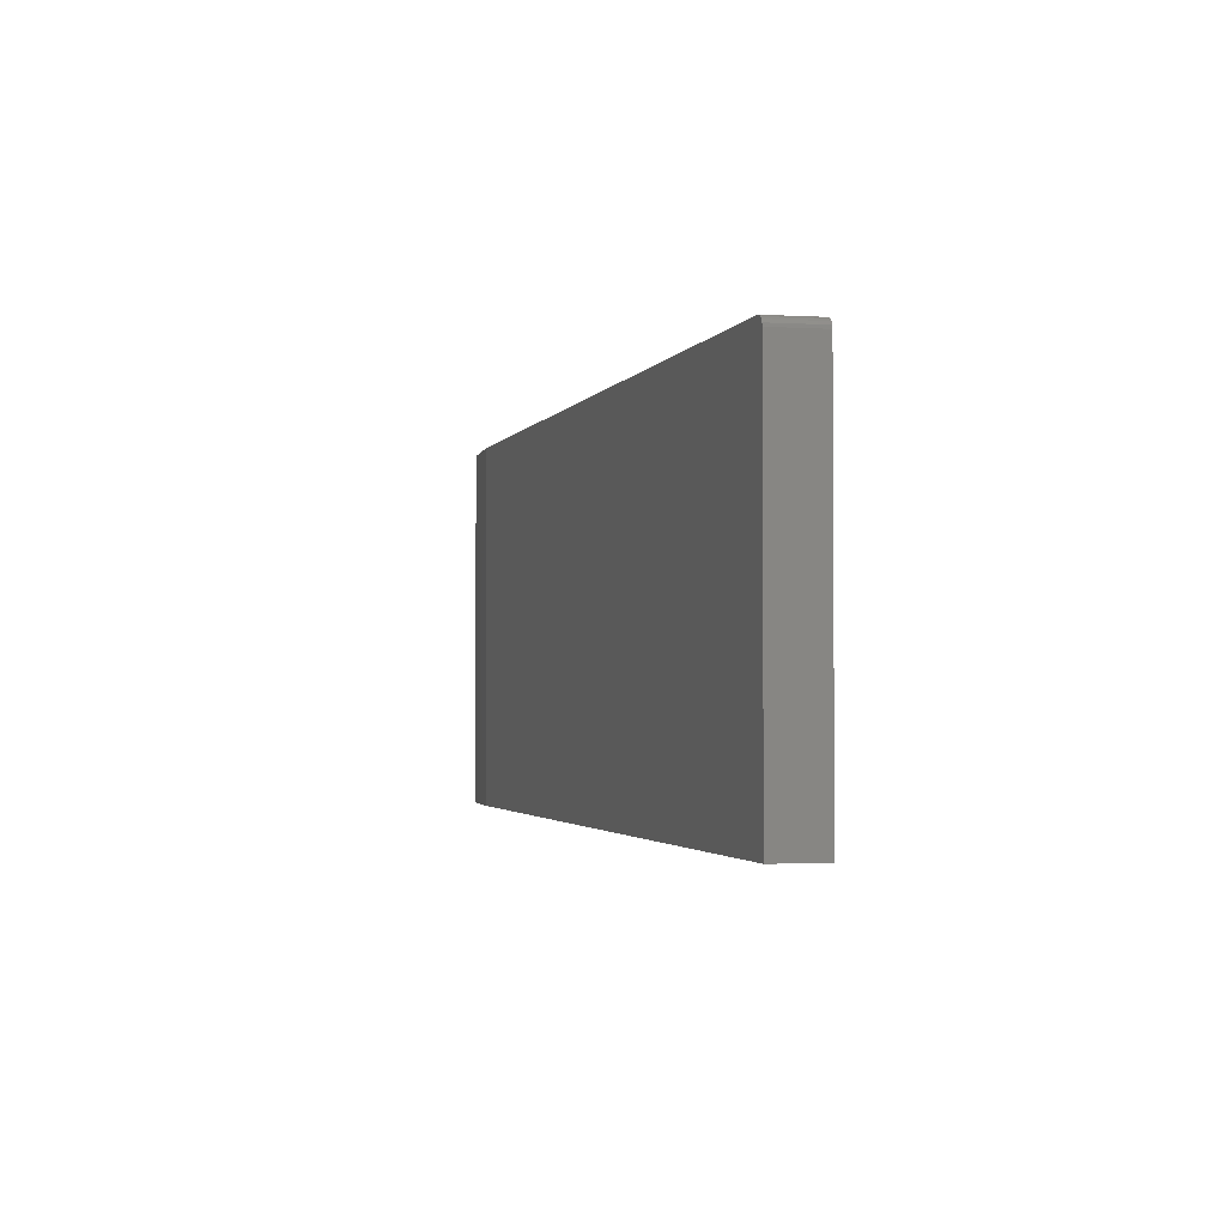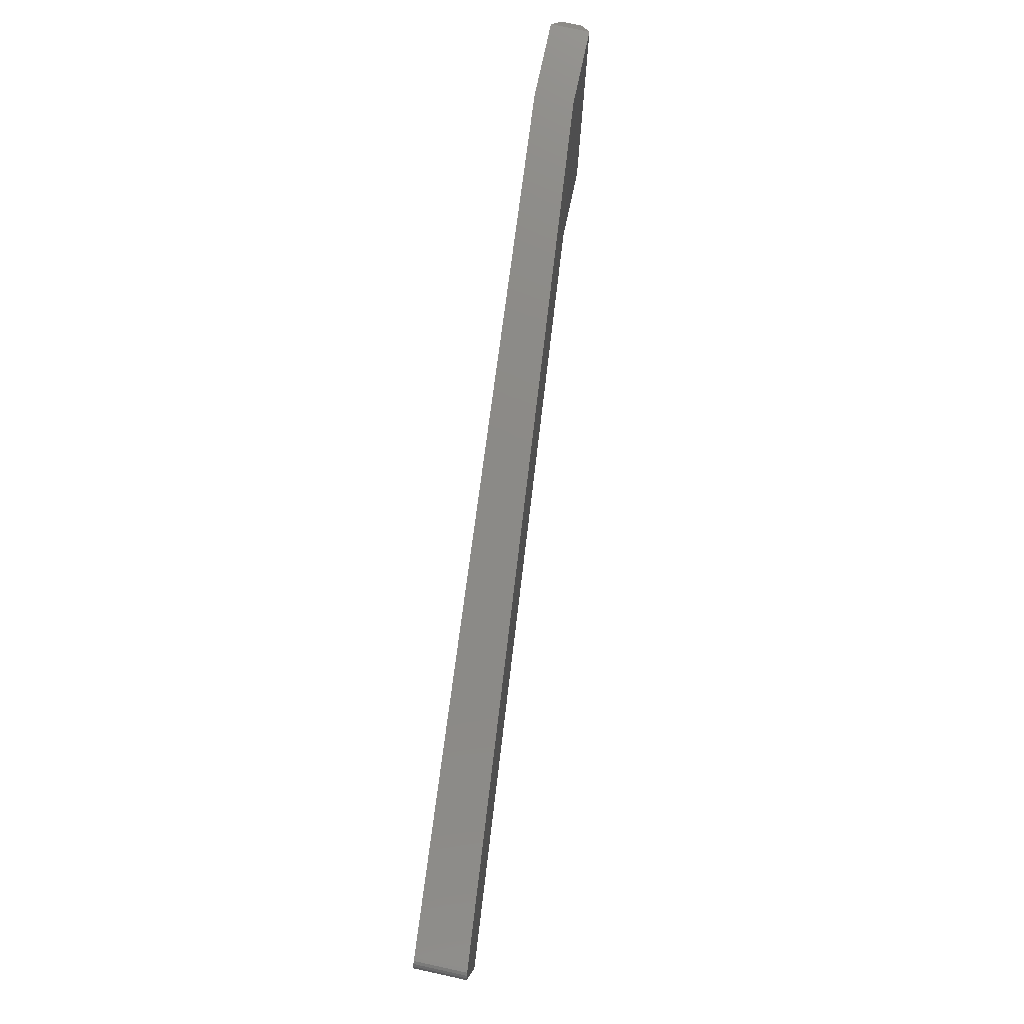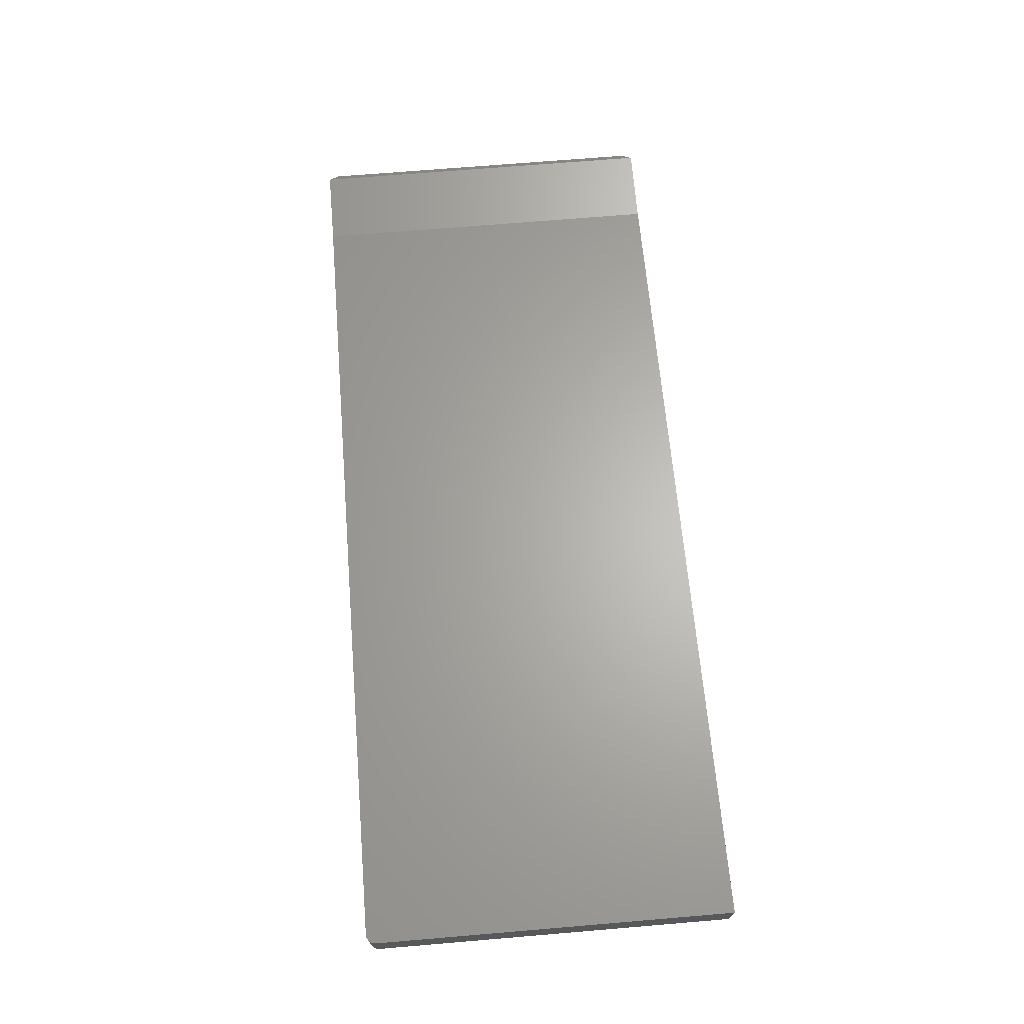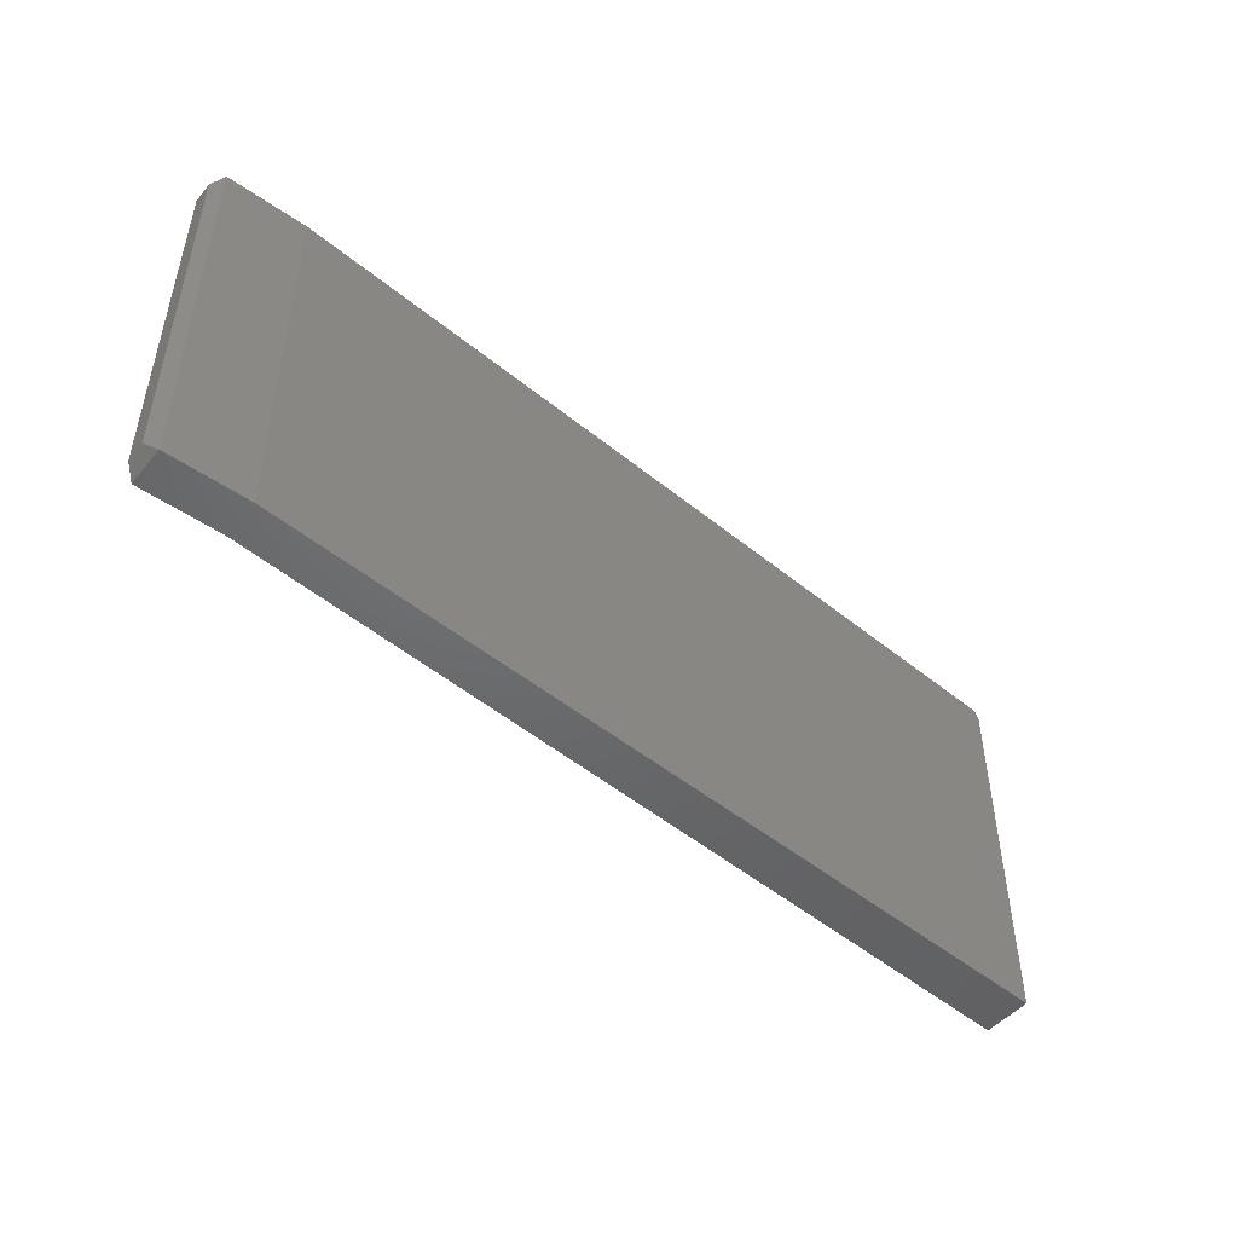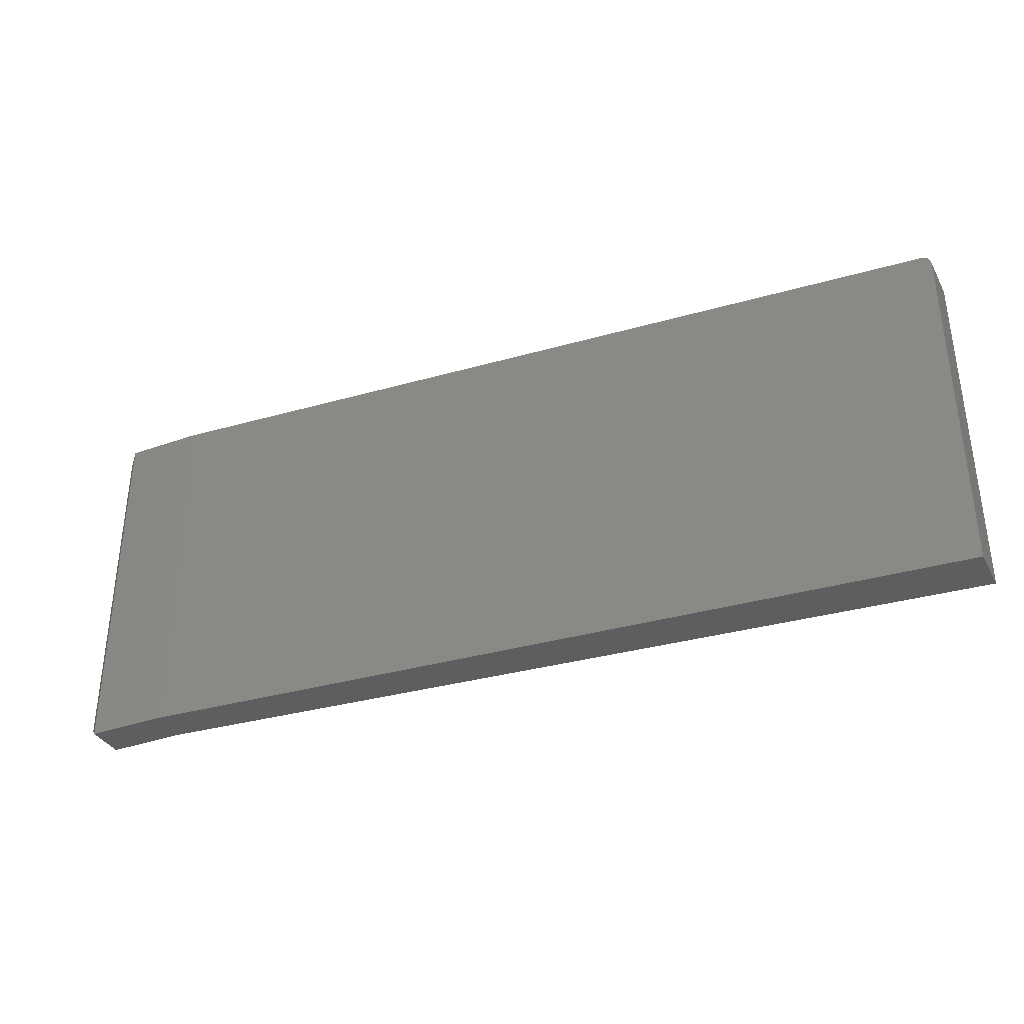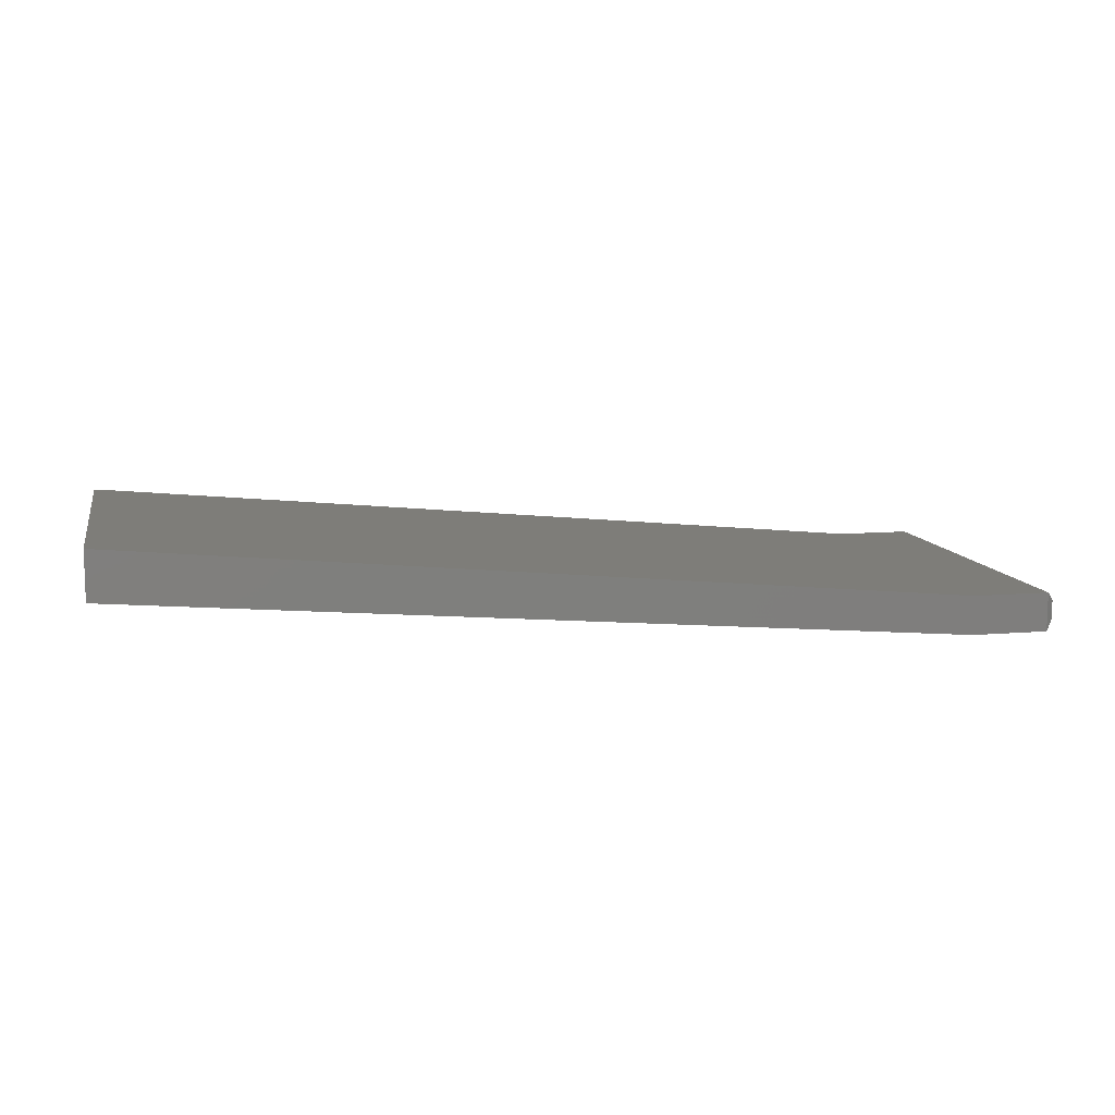
<metadata>
{"format":"stl","ext":"stl","renderer":"f3d","projection":"perspective","resolution":1024,"background":"white","views":[{"elev":-2.2,"azim":-101.2,"up":"+Y"},{"elev":77.9,"azim":-77.8,"up":"+Y"},{"elev":69.7,"azim":-94.8,"up":"+Z"},{"elev":-48.1,"azim":142.2,"up":"+Y"},{"elev":-35.4,"azim":-154.7,"up":"+Y"},{"elev":10.4,"azim":-12.1,"up":"+Z"}]}
</metadata>
<code>
# stl→obj: 26 verts, 48 faces
v -0.07105 7.406e-17 0.03882
v -0.007812 8.108e-17 0.03882
v -0.007812 8.627e-17 0.007237
v -0.07105 7.231e-17 0.007237
v -0.7422 8.321e-19 0.06186
v -0.7422 3.018e-18 0.1012
v -0.75 -0.007812 0.102
v -0.75 -0.007812 0.0625
v -0.75 -0.2969 0.102
v -0.75 -0.2969 0.0625
v -0.7468 -0.001505 0.1017
v -0.7496 -0.005446 0.1019
v -0.7485 -0.00325 0.1018
v -0.07105 -0.2969 0.03882
v -0.7446 -0.0003852 0.1015
v -0.7496 -0.005445 0.06247
v -0.7485 -0.003249 0.06238
v -0.7468 -0.001505 0.06224
v -0.7446 -0.0003852 0.06206
v -0.07105 -0.2969 0.007237
v -0.007812 -0.2969 0.007237
v -0.007812 -0.2969 0.03882
v -2.038e-18 -0.007812 0.01505
v -1.061e-18 -0.007812 0.031
v 2.919e-17 -0.2891 0.01505
v 3.016e-17 -0.2891 0.031
f 1 2 3
f 1 3 4
f 1 4 5
f 1 5 6
f 7 8 9
f 9 8 10
f 7 11 12
f 11 13 12
f 9 14 1
f 9 1 6
f 9 6 15
f 9 15 11
f 9 11 7
f 8 16 17
f 10 8 17
f 10 17 18
f 10 18 19
f 10 19 5
f 10 5 4
f 10 4 20
f 6 5 15
f 15 5 19
f 15 19 11
f 11 19 18
f 11 18 13
f 13 18 17
f 13 17 12
f 12 17 16
f 12 16 7
f 7 16 8
f 14 9 10
f 14 10 20
f 14 20 21
f 14 21 22
f 2 1 22
f 22 1 14
f 23 24 25
f 25 24 26
f 4 3 20
f 20 3 21
f 3 23 21
f 21 23 25
f 3 2 23
f 23 2 24
f 2 22 24
f 24 22 26
f 21 25 22
f 22 25 26

</code>
